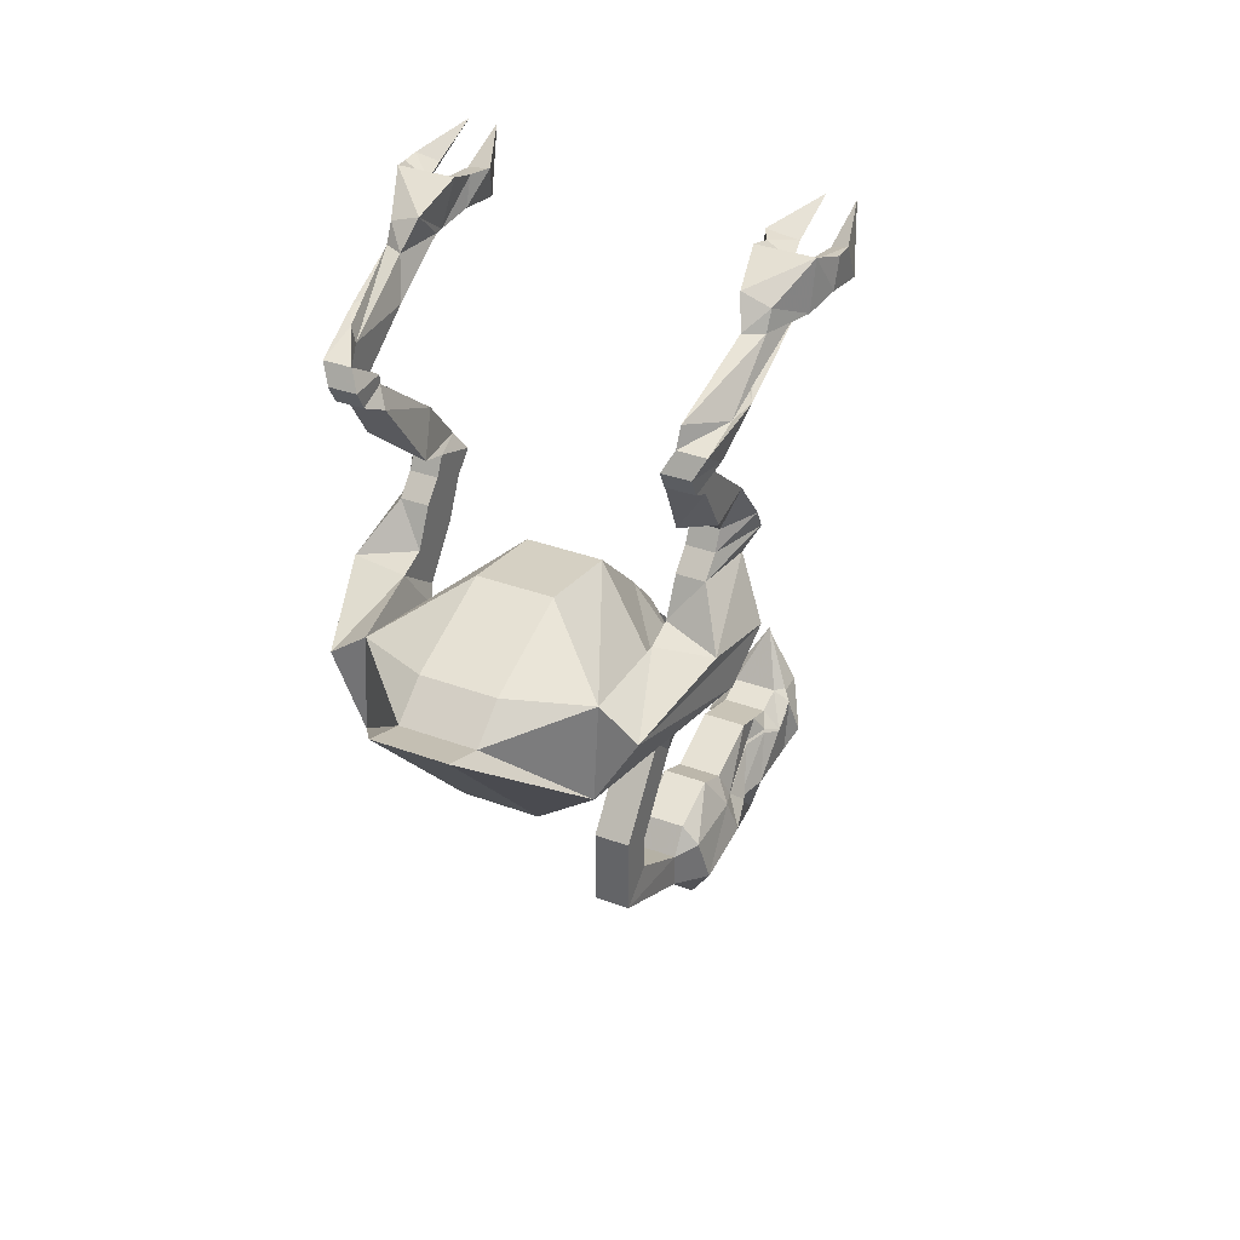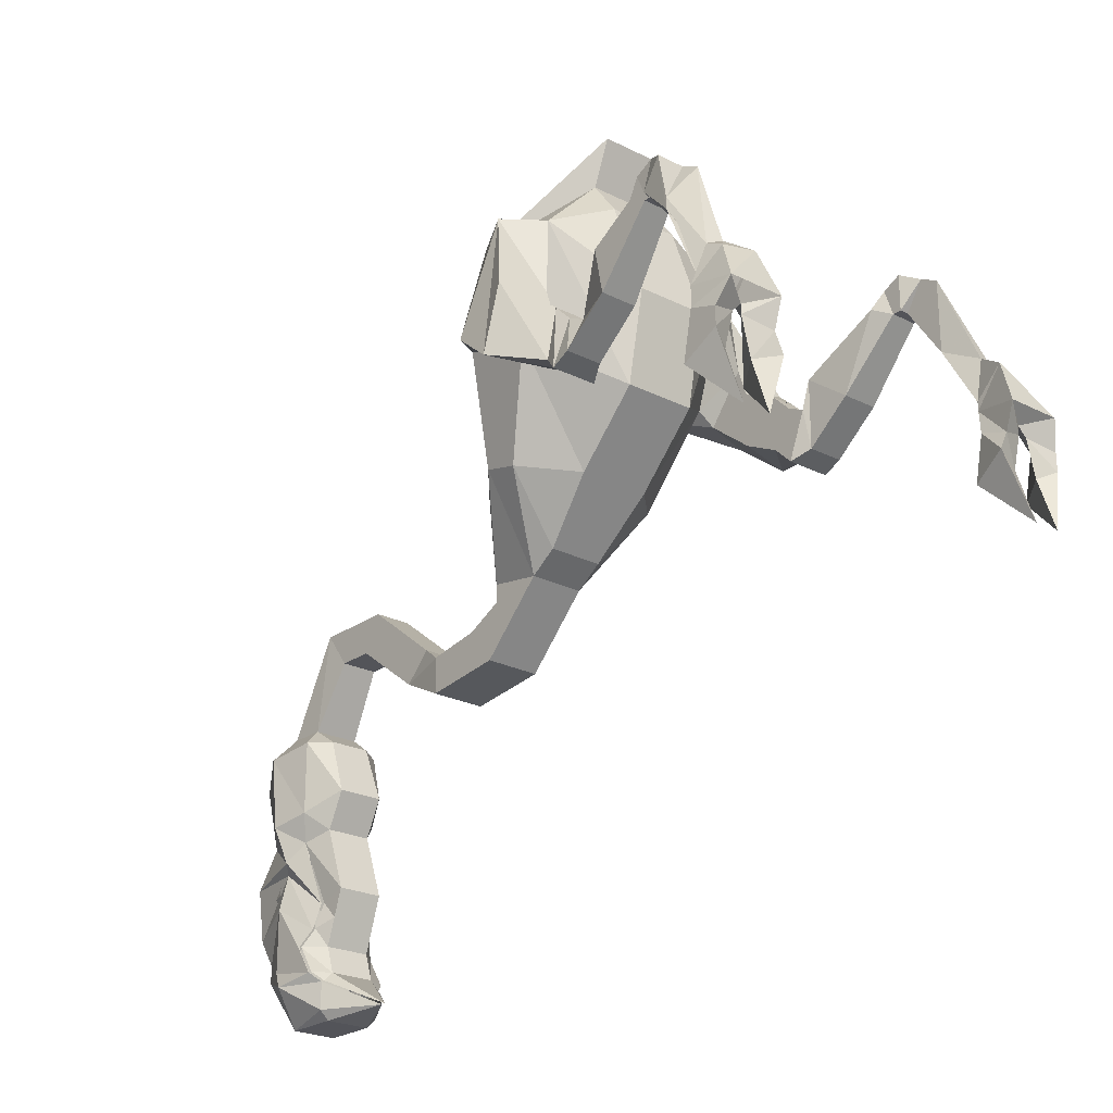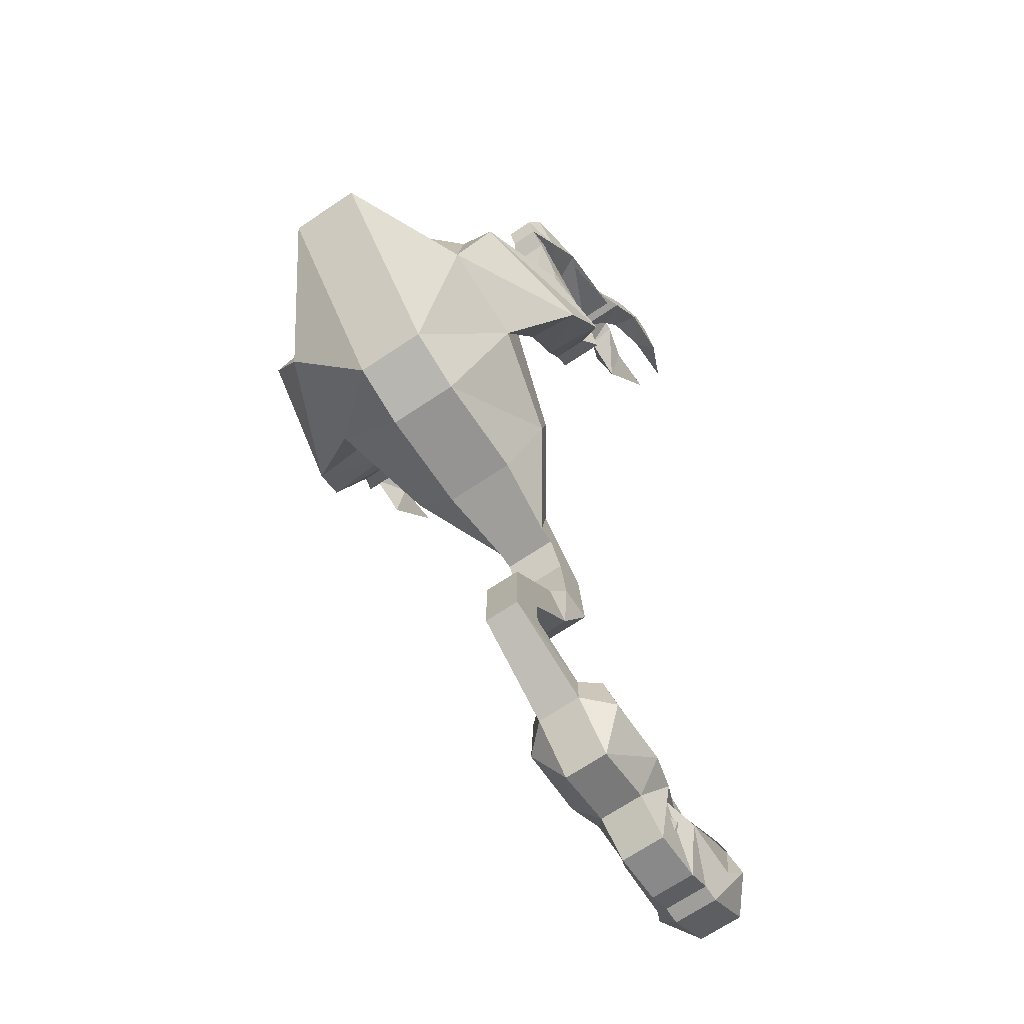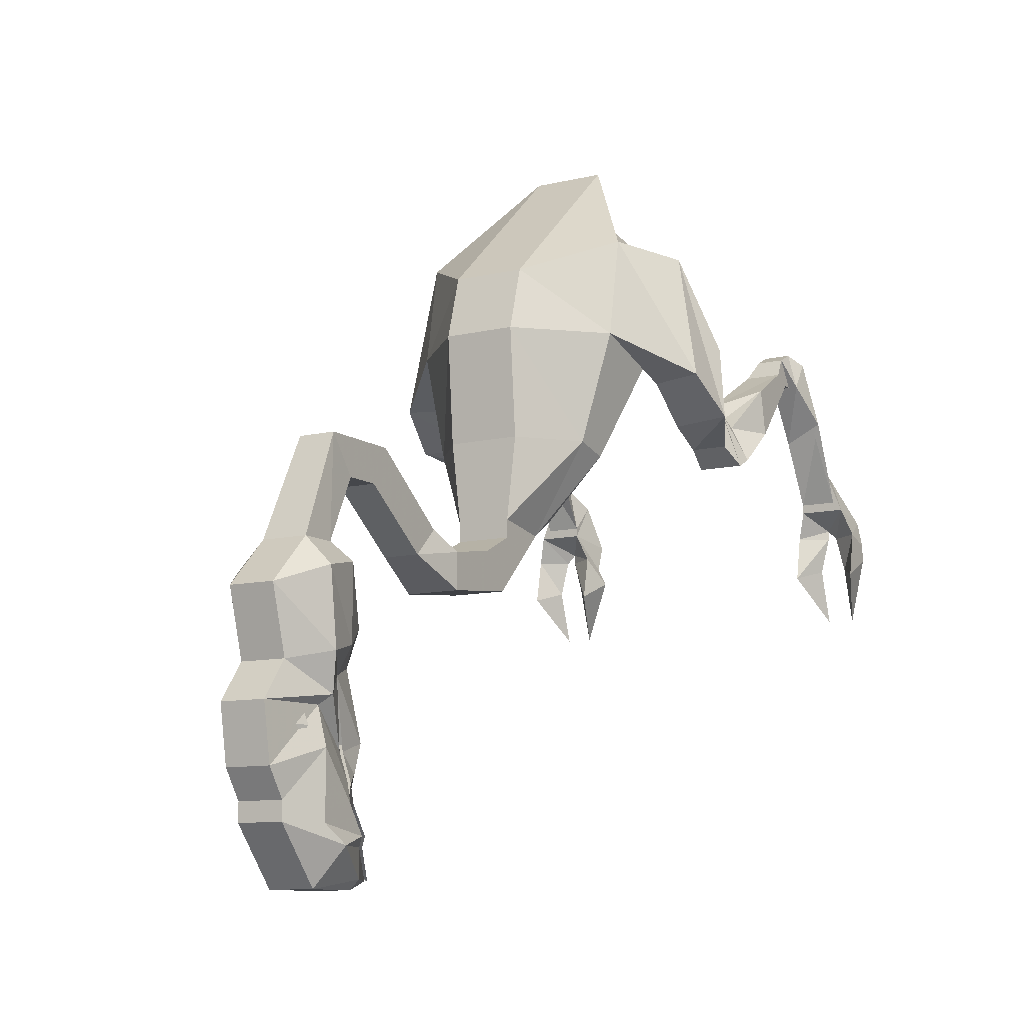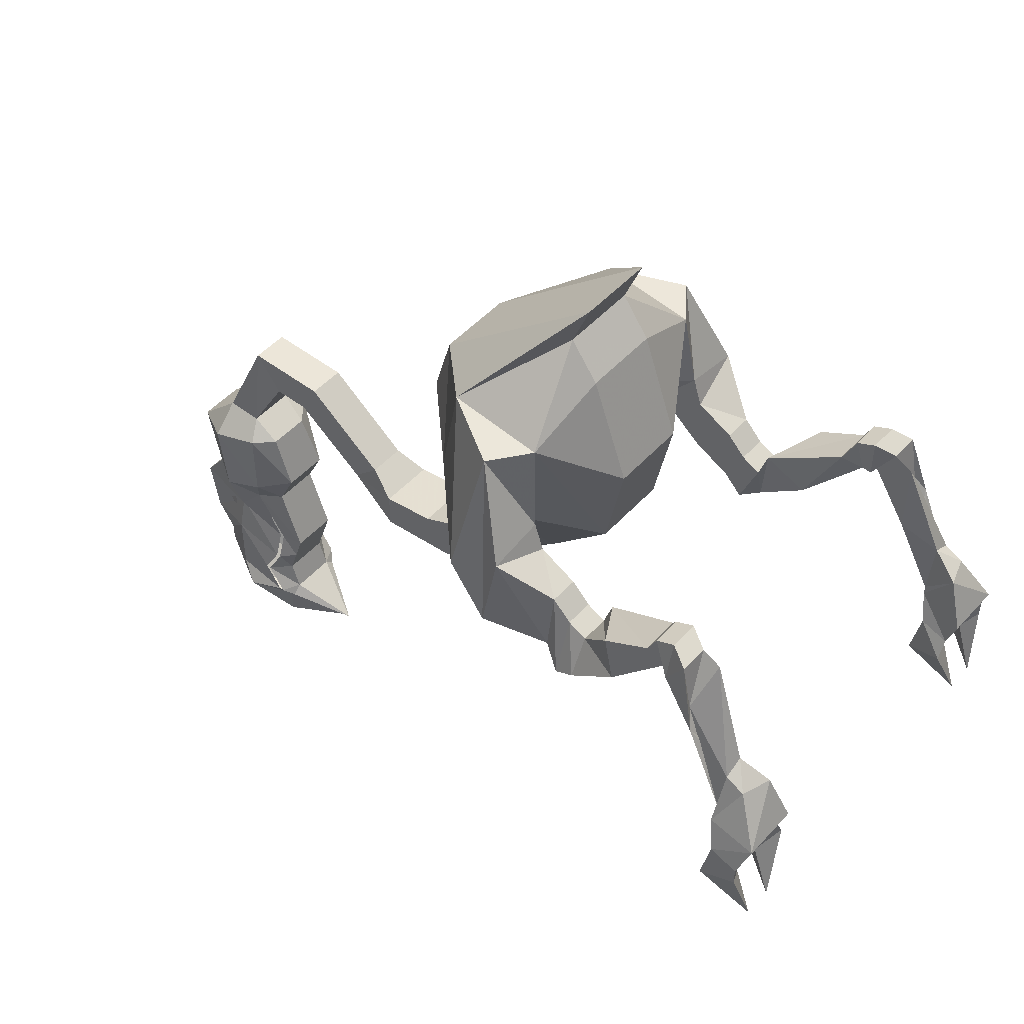
<metadata>
{"format":"obj","ext":"obj","renderer":"f3d","projection":"perspective","resolution":1024,"background":"white","views":[{"elev":35.7,"azim":26.0,"up":"+Y"},{"elev":-23.8,"azim":140.0,"up":"+Z"},{"elev":-70.8,"azim":33.5,"up":"+Y"},{"elev":-10.3,"azim":31.0,"up":"+Z"},{"elev":49.1,"azim":130.2,"up":"+Z"}]}
</metadata>
<code>
o npc/terrorbird
v 8 -62 -2
v -8 -62 -2
v -8 -58 18
v 8 -58 18
v 24 -68 32
v 24 -76 8
v 8 -76 -16
v -8 -76 -16
v -24 -76 8
v -24 -68 32
v -8 -66 40
v 8 -66 40
v 8 -72 48
v 24 -88 34
v 32 -74 32
v 26 -66 14
v 26 -74 4
v 24 -92 12
v 18 -86 -14
v 6 -88 -28
v -6 -88 -28
v -18 -86 -14
v -24 -92 12
v -26 -74 4
v -26 -66 14
v -32 -74 32
v -24 -88 34
v -8 -72 48
v -8 -68 58
v 8 -68 58
v 8 -104 26
v 38 -78 4
v 40 -68 -4
v 38 -66 12
v 26 -64 8
v 26 -64 -4
v 8 -108 12
v -8 -104 26
v -8 -108 12
v 8 -106 -12
v 18 -94 -12
v -18 -94 -12
v -8 -106 -12
v 6 -106 -30
v 6 -94 -32
v -6 -106 -30
v -6 -94 -32
v -6 -108 -46
v -6 -114 -38
v -6 -106 -34
v 6 -106 -34
v -5 -161 -100
v 0 -149 -108
v -7 -161 -102
v -9 -163 -100
v -9 -167 -94
v -5 -163 -94
v 5 -163 -94
v 5 -161 -100
v 7 -161 -102
v 9 -163 -100
v 9 -167 -94
v 7 -165 -90
v 5 -161 -88
v 5 -165 -84
v 5 -159 -82
v 7 -170 -70
v 5 -164 -68
v 9 -168 -64
v 11 -176 -66
v 9 -174 -74
v 5 -166 -84
v 7 -176 -76
v 7 -166 -90
v 9 -176 -84
v 9 -168 -94
v 9 -176 -98
v 9 -164 -100
v 11 -172 -102
v 7 -162 -102
v 7 -162 -108
v 0 -150 -108
v 5 -162 -110
v -5 -162 -110
v -7 -162 -108
v -7 -162 -102
v -11 -172 -102
v -9 -164 -100
v -9 -176 -98
v -9 -168 -94
v -9 -176 -84
v -7 -166 -90
v -7 -176 -76
v -5 -166 -84
v -9 -174 -74
v -7 -170 -70
v -11 -176 -66
v -9 -168 -64
v -5 -164 -68
v -5 -159 -82
v -5 -165 -84
v -5 -161 -88
v -7 -165 -90
v 5 -160 -60
v 9 -168 -48
v 11 -178 -50
v 5 -188 -54
v 5 -184 -68
v 5 -190 -76
v 5 -188 -88
v 5 -184 -94
v 5 -184 -98
v 5 -174 -110
v -5 -174 -110
v -5 -184 -98
v -5 -184 -94
v -5 -188 -88
v -5 -190 -76
v -5 -184 -68
v -5 -188 -54
v -11 -178 -50
v -9 -168 -48
v -5 -160 -60
v 5 -164 -48
v 5 -170 -44
v 5 -178 -44
v -5 -178 -44
v -9 -172 -102
v -9 -174 -100
v -9 -172 -98
v -9 -170 -98
v -9 -170 -102
v 9 -170 -102
v 9 -170 -98
v 9 -172 -98
v 9 -174 -100
v 9 -172 -102
v 4 -168 -22
v -4 -168 -22
v -4 -162 -30
v -5 -170 -44
v 4 -162 -30
v -4 -164 -48
v 4 -150 -22
v 4 -132 -36
v -4 -132 -36
v -4 -150 -22
v 4 -154 -30
v 4 -138 -42
v 6 -126 -40
v -6 -126 -40
v -6 -126 -48
v -4 -138 -42
v -4 -154 -30
v 6 -126 -48
v 6 -114 -38
v 6 -108 -46
v 5 -183 -76
v 7 -179 -80
v 5 -181 -72
v 5 -185 -80
v 5 -181 -86
v -5 -181 -72
v -7 -179 -80
v -5 -183 -76
v -5 -185 -80
v -5 -181 -86
v 30 -26 12
v 36 -26 12
v 36 -38 -2
v 28 -38 -2
v 28 -30 14
v 30 -28 18
v 30 -24 12
v 36 -24 12
v 36 -30 14
v 36 -40 8
v 32 -48 -2
v 36 -48 -10
v 28 -48 -10
v 26 -46 4
v 36 -28 18
v 36 -24 20
v 30 -24 20
v 38 -24 12
v 26 -48 -2
v 26 -52 0
v 32 -52 0
v 36 -52 -12
v 26 -52 -12
v 26 -56 -8
v 34 -56 -8
v 32 -56 4
v 26 -56 4
v 38 -20 18
v 32 -20 18
v 32 -24 12
v 32 -8 -14
v 40 -8 -14
v 40 -16 4
v 32 -16 0
v 34 -8 -4
v 32 -2 -8
v 32 -8 -16
v 42 -8 -16
v 38 -8 -6
v 38 -18 8
v 32 -16 16
v 38 -4 -8
v 42 2 -18
v 30 2 -18
v 30 0 -24
v 30 -6 -22
v 36 -2 -20
v 38 -2 -22
v 44 -6 -22
v -40 -68 -4
v -34 -56 -8
v -26 -56 -8
v -26 -64 -4
v -38 -78 4
v -38 -66 12
v -32 -56 4
v -36 -52 -12
v -26 -52 -12
v -26 -52 0
v -26 -56 4
v -26 -64 8
v -32 -52 0
v -36 -48 -10
v -28 -48 -10
v -26 -48 -2
v -32 -48 -2
v -36 -38 -2
v -28 -38 -2
v -26 -46 4
v -36 -40 8
v -36 -26 12
v -30 -26 12
v -28 -30 14
v -36 -30 14
v -36 -24 12
v -30 -24 12
v -30 -28 18
v -36 -28 18
v -38 -24 12
v -30 -24 20
v -36 -24 20
v -38 -20 18
v -40 -16 4
v -32 -16 0
v -32 -24 12
v -32 -20 18
v -40 -8 -14
v -32 -8 -14
v -34 -8 -4
v -32 -16 16
v -38 -18 8
v -38 -8 -6
v -42 -8 -16
v -32 -8 -16
v -32 -2 -8
v -38 -4 -8
v -42 2 -18
v -44 -6 -22
v -38 -2 -22
v -36 -2 -20
v -30 -6 -22
v -30 0 -24
v -30 2 -18
v 28 0 -28
v 34 -2 -30
v 34 2 -42
v 30 -8 -32
v 36 -2 -22
v 44 0 -24
v 44 -8 -32
v 44 0 -28
v 40 -2 -30
v 40 2 -42
v -34 2 -42
v -34 -2 -30
v -28 0 -28
v -30 -8 -32
v -36 -2 -22
v -44 -8 -32
v -44 0 -24
v -44 0 -28
v -40 2 -42
v -40 -2 -30
v 8 -62 -2
v 8 -62 -2
v 8 -62 -2
f 1 2 3
f 1 3 4
f 1 4 5
f 1 5 6
f 1 6 7
f 1 7 2
f 2 7 8
f 2 8 9
f 2 9 10
f 2 10 3
f 3 10 11
f 3 11 4
f 4 11 12
f 4 12 5
f 5 12 13
f 5 13 14
f 5 14 15
f 5 15 16
f 5 16 6
f 6 16 17
f 6 17 18
f 6 18 19
f 6 19 7
f 7 19 20
f 7 20 8
f 8 20 21
f 8 21 22
f 8 22 9
f 9 22 23
f 9 23 24
f 9 24 25
f 9 25 10
f 10 25 26
f 10 26 27
f 10 27 28
f 10 28 11
f 11 28 12
f 12 28 13
f 13 28 29
f 13 29 30
f 13 30 14
f 14 30 31
f 14 31 18
f 14 18 32
f 14 32 15
f 15 32 33
f 15 33 34
f 15 34 16
f 16 34 35
f 16 35 17
f 17 35 36
f 17 36 32
f 17 32 18
f 37 31 38
f 37 38 39
f 37 39 40
f 37 40 41
f 37 41 18
f 37 18 31
f 31 30 29
f 31 29 38
f 38 29 27
f 38 27 23
f 38 23 39
f 39 23 42
f 39 42 43
f 39 43 40
f 40 43 44
f 40 44 41
f 41 44 45
f 41 45 19
f 41 19 18
f 46 44 43
f 46 43 42
f 46 42 47
f 47 42 22
f 47 22 21
f 47 21 20
f 47 20 45
f 47 45 48
f 47 48 49
f 47 49 50
f 47 50 21
f 21 50 46
f 46 50 51
f 46 51 44
f 44 51 45
f 44 45 20
f 29 28 27
f 23 22 42
f 43 46 46
f 44 44 40
f 45 20 19
f 52 53 54
f 52 54 55
f 52 55 52
f 52 55 56
f 52 56 57
f 52 57 58
f 52 58 59
f 52 59 53
f 53 59 60
f 60 59 61
f 61 59 59
f 61 59 62
f 62 59 58
f 62 58 63
f 63 58 64
f 63 64 65
f 65 64 66
f 65 66 67
f 67 66 68
f 67 68 69
f 67 69 70
f 67 70 71
f 67 71 72
f 72 71 73
f 72 73 74
f 74 73 75
f 74 75 76
f 76 75 77
f 76 77 78
f 78 77 79
f 78 79 80
f 80 79 81
f 80 81 82
f 82 81 83
f 82 83 84
f 82 84 85
f 82 85 86
f 86 85 87
f 86 87 88
f 88 87 89
f 88 89 90
f 90 89 91
f 90 91 92
f 92 91 93
f 92 93 94
f 94 93 95
f 94 95 96
f 96 95 97
f 96 97 98
f 96 98 99
f 96 99 100
f 96 100 101
f 101 100 102
f 101 102 103
f 103 102 57
f 103 57 56
f 64 58 57
f 64 57 102
f 64 102 66
f 66 102 100
f 66 100 68
f 68 100 99
f 68 99 104
f 68 104 69
f 69 104 105
f 69 105 106
f 69 106 70
f 70 106 107
f 70 107 108
f 70 108 71
f 71 108 109
f 71 109 73
f 73 109 110
f 73 110 75
f 75 110 111
f 75 111 77
f 77 111 112
f 77 112 79
f 79 112 113
f 79 113 81
f 81 113 83
f 83 113 114
f 83 114 84
f 84 114 85
f 85 114 87
f 87 114 115
f 87 115 89
f 89 115 116
f 89 116 91
f 91 116 117
f 91 117 93
f 93 117 118
f 93 118 95
f 95 118 119
f 95 119 97
f 97 119 120
f 97 120 121
f 97 121 98
f 98 121 122
f 98 122 123
f 98 123 99
f 99 123 104
f 104 123 124
f 104 124 105
f 105 124 125
f 105 125 126
f 105 126 106
f 106 126 107
f 107 126 127
f 107 127 120
f 107 120 108
f 108 120 119
f 108 119 109
f 109 119 118
f 109 118 110
f 110 118 117
f 110 117 111
f 111 117 116
f 111 116 112
f 112 116 115
f 112 115 113
f 113 115 114
f 128 129 130
f 128 130 131
f 128 131 132
f 133 134 135
f 133 135 136
f 133 136 137
f 126 138 139
f 126 139 127
f 127 139 140
f 127 140 141
f 127 141 122
f 127 122 121
f 127 121 120
f 125 142 138
f 125 138 126
f 141 140 142
f 141 142 125
f 141 125 124
f 141 124 143
f 141 143 122
f 122 143 123
f 123 143 124
f 144 145 146
f 144 146 147
f 144 147 138
f 144 138 142
f 144 142 148
f 144 148 145
f 145 148 149
f 145 149 150
f 145 150 151
f 145 151 146
f 146 151 152
f 146 152 153
f 146 153 147
f 147 153 154
f 147 154 139
f 147 139 138
f 154 153 149
f 154 149 148
f 154 148 140
f 154 140 139
f 149 155 150
f 150 155 156
f 150 156 49
f 150 49 151
f 151 49 48
f 151 48 152
f 152 48 157
f 152 157 155
f 152 155 153
f 153 155 149
f 155 157 156
f 156 157 51
f 156 51 50
f 156 50 49
f 157 45 51
f 45 157 48
f 142 140 148
f 141 141 143
f 158 159 160
f 159 158 161
f 159 161 162
f 163 164 165
f 165 164 166
f 166 164 167
f 168 169 170
f 168 170 171
f 168 171 172
f 168 172 173
f 168 173 174
f 168 174 169
f 169 174 175
f 169 175 176
f 169 176 177
f 169 177 170
f 170 177 178
f 170 178 179
f 170 179 171
f 171 179 180
f 171 180 181
f 171 181 172
f 172 181 176
f 172 176 182
f 172 182 173
f 173 182 183
f 173 183 184
f 173 184 174
f 174 184 174
f 174 174 175
f 175 174 185
f 175 185 182
f 175 182 176
f 176 181 177
f 177 181 186
f 177 186 178
f 178 186 187
f 178 187 188
f 178 188 179
f 179 188 189
f 179 189 180
f 180 189 190
f 180 190 186
f 180 186 181
f 36 33 32
f 33 36 191
f 33 191 192
f 33 192 34
f 34 192 193
f 34 193 35
f 35 193 194
f 35 194 36
f 36 194 191
f 191 194 187
f 191 187 190
f 191 190 192
f 192 190 189
f 192 189 193
f 193 189 188
f 193 188 194
f 194 188 187
f 186 190 187
f 185 183 182
f 183 185 195
f 183 195 184
f 184 195 196
f 184 196 174
f 174 196 197
f 174 197 185
f 185 197 185
f 185 185 183
f 198 199 200
f 198 200 201
f 198 201 202
f 198 202 203
f 198 203 204
f 198 204 199
f 199 204 205
f 199 205 206
f 199 206 207
f 199 207 200
f 200 207 195
f 200 195 185
f 200 185 201
f 201 185 197
f 201 197 208
f 201 208 202
f 202 208 206
f 202 206 209
f 202 209 203
f 203 209 210
f 203 210 211
f 203 211 204
f 204 211 212
f 204 212 213
f 204 213 214
f 204 214 205
f 205 214 215
f 205 215 216
f 205 216 210
f 205 210 209
f 205 209 206
f 209 205 205
f 206 208 207
f 207 208 196
f 207 196 195
f 208 197 196
f 217 218 219
f 217 219 220
f 217 220 221
f 217 221 26
f 217 26 222
f 217 222 218
f 218 222 223
f 218 223 224
f 218 224 225
f 218 225 219
f 219 225 226
f 219 226 227
f 219 227 220
f 220 227 228
f 220 228 24
f 220 24 221
f 221 24 23
f 221 23 27
f 221 27 26
f 228 227 223
f 228 223 222
f 228 222 25
f 228 25 24
f 26 25 222
f 223 229 224
f 224 229 230
f 224 230 231
f 224 231 225
f 225 231 232
f 225 232 226
f 226 232 233
f 226 233 229
f 226 229 227
f 227 229 223
f 229 233 230
f 230 233 234
f 230 234 235
f 230 235 231
f 231 235 236
f 231 236 232
f 232 236 237
f 232 237 233
f 233 237 234
f 234 237 238
f 234 238 239
f 234 239 235
f 235 239 240
f 235 240 236
f 236 240 241
f 236 241 237
f 237 241 238
f 238 241 242
f 238 242 243
f 238 243 239
f 239 243 244
f 239 244 240
f 240 244 245
f 240 245 241
f 241 245 242
f 242 245 246
f 242 246 243
f 242 243 243
f 243 243 247
f 243 247 244
f 244 247 248
f 244 248 245
f 245 248 246
f 246 248 249
f 246 249 250
f 246 250 251
f 246 251 252
f 246 252 246
f 246 246 248
f 243 246 252
f 243 252 253
f 243 253 247
f 247 253 249
f 247 249 248
f 250 254 255
f 250 255 251
f 251 255 256
f 251 256 257
f 251 257 252
f 252 257 253
f 253 257 258
f 253 258 249
f 249 258 250
f 250 258 254
f 254 258 259
f 254 259 260
f 254 260 261
f 254 261 255
f 255 261 262
f 255 262 256
f 256 262 263
f 256 263 259
f 256 259 257
f 257 259 258
f 259 263 260
f 260 263 264
f 260 264 265
f 260 265 266
f 260 266 267
f 260 267 261
f 261 267 268
f 261 268 269
f 261 269 270
f 261 270 262
f 262 270 264
f 262 264 263
f 260 263 260
f 271 272 273
f 271 273 274
f 271 274 213
f 271 213 212
f 271 212 272
f 272 212 275
f 272 275 274
f 272 274 273
f 276 216 277
f 276 277 278
f 276 278 215
f 276 215 214
f 276 214 210
f 276 210 216
f 216 215 279
f 216 279 277
f 277 279 280
f 277 280 278
f 278 280 279
f 278 279 215
f 274 275 213
f 213 275 214
f 214 275 211
f 211 275 212
f 281 282 283
f 281 283 284
f 281 284 282
f 282 284 285
f 282 285 269
f 282 269 283
f 283 269 268
f 283 268 284
f 284 268 285
f 285 268 267
f 285 267 270
f 285 270 269
f 286 265 287
f 286 287 288
f 286 288 289
f 286 289 290
f 286 290 265
f 265 290 266
f 266 290 288
f 266 288 287
f 266 287 267
f 267 287 264
f 264 287 265
f 288 290 289

</code>
